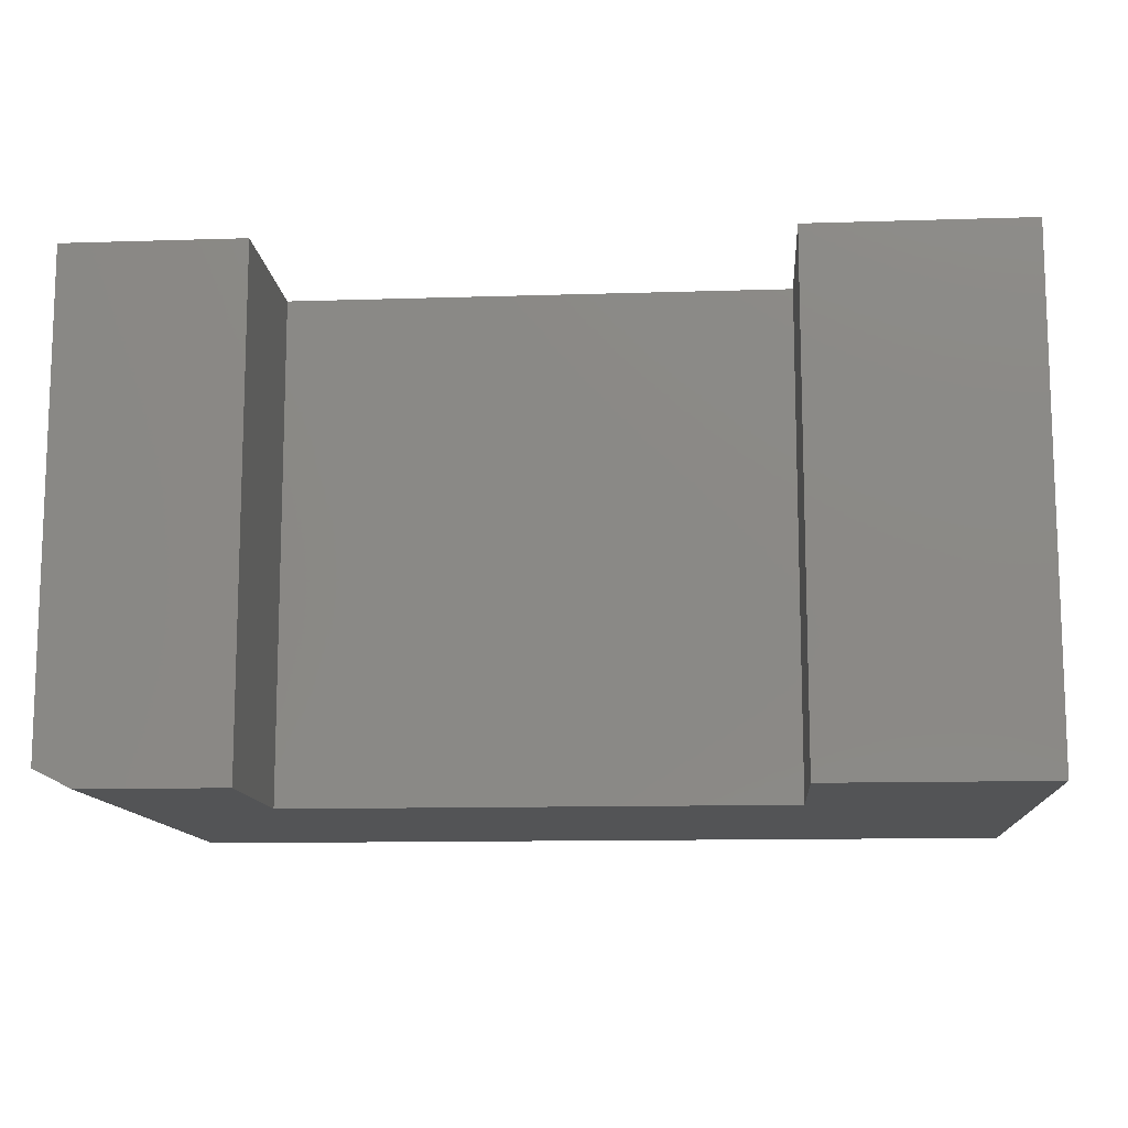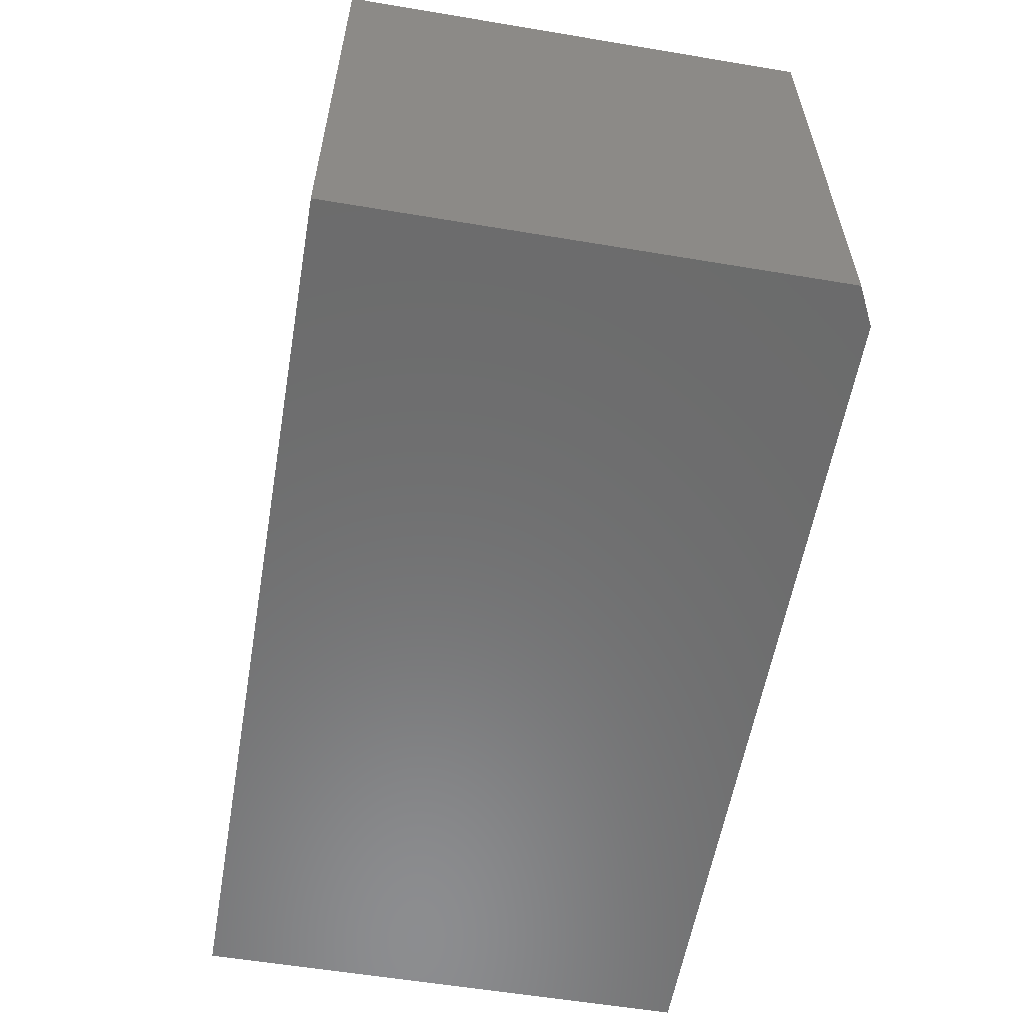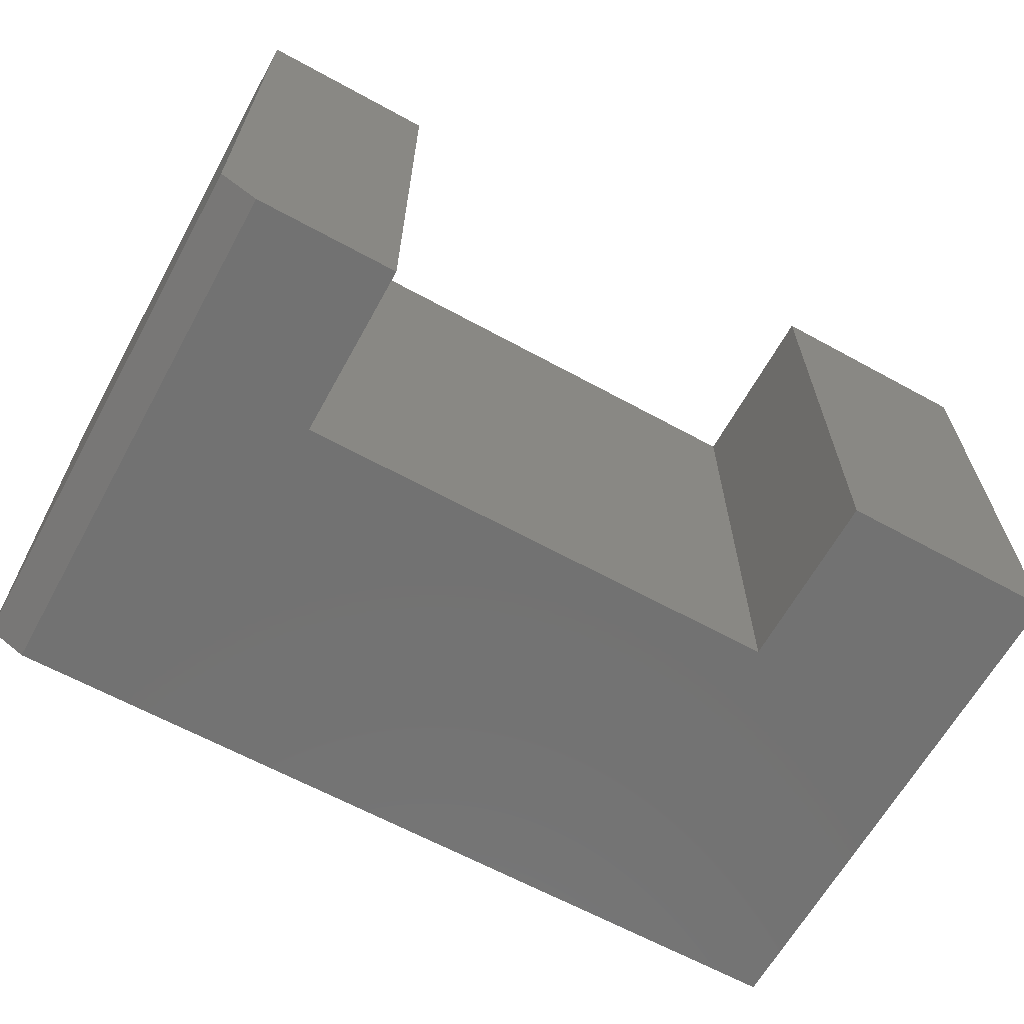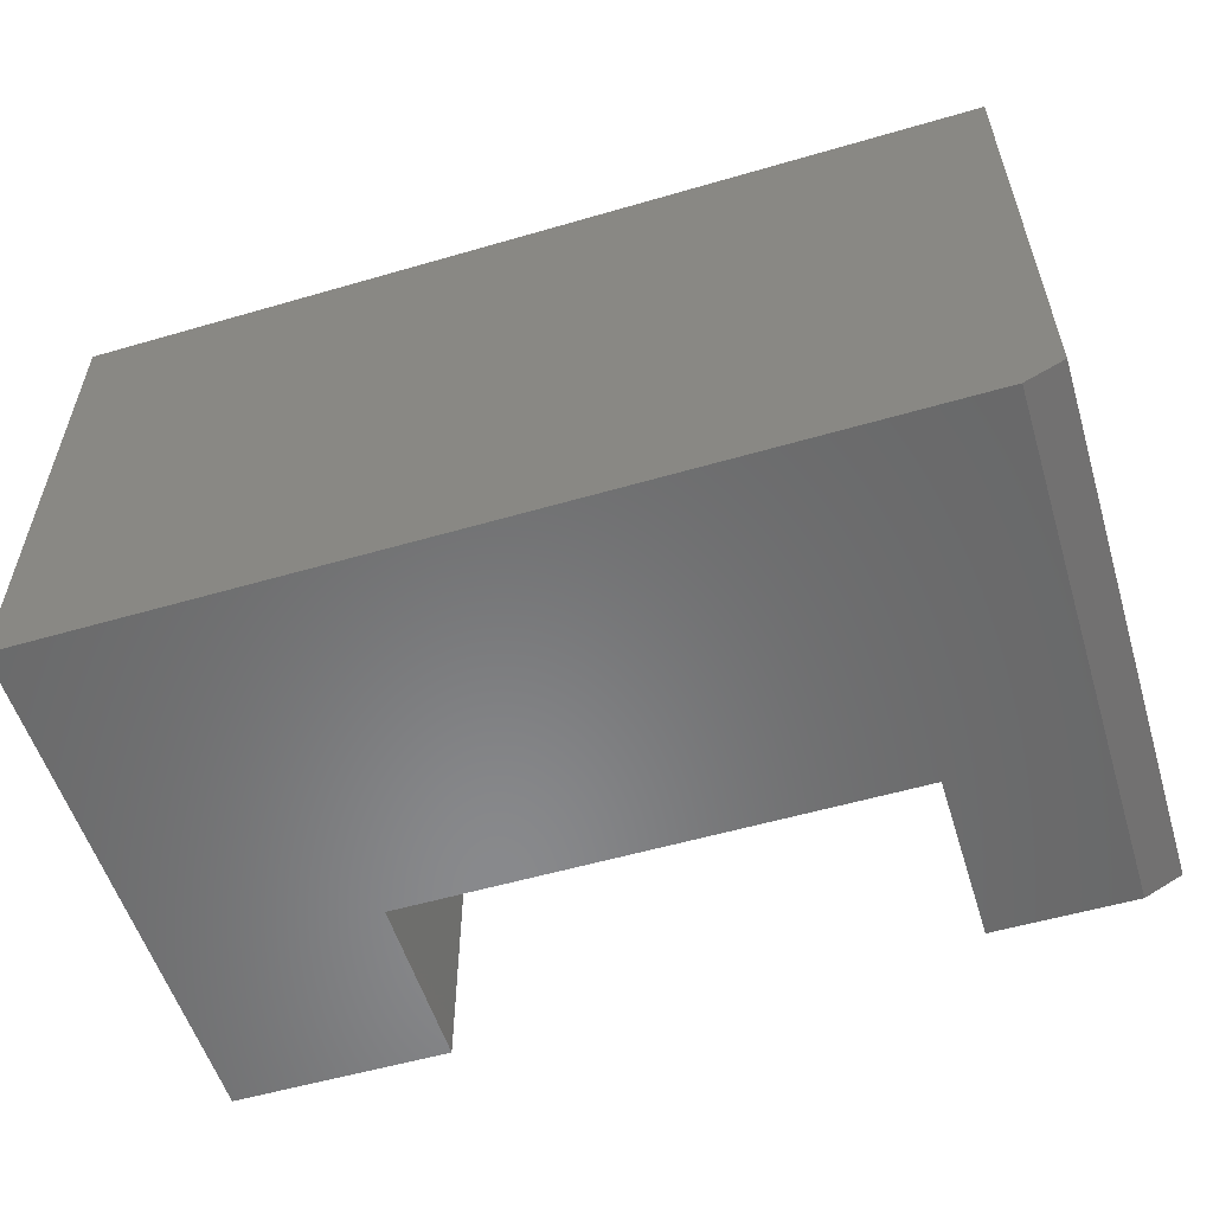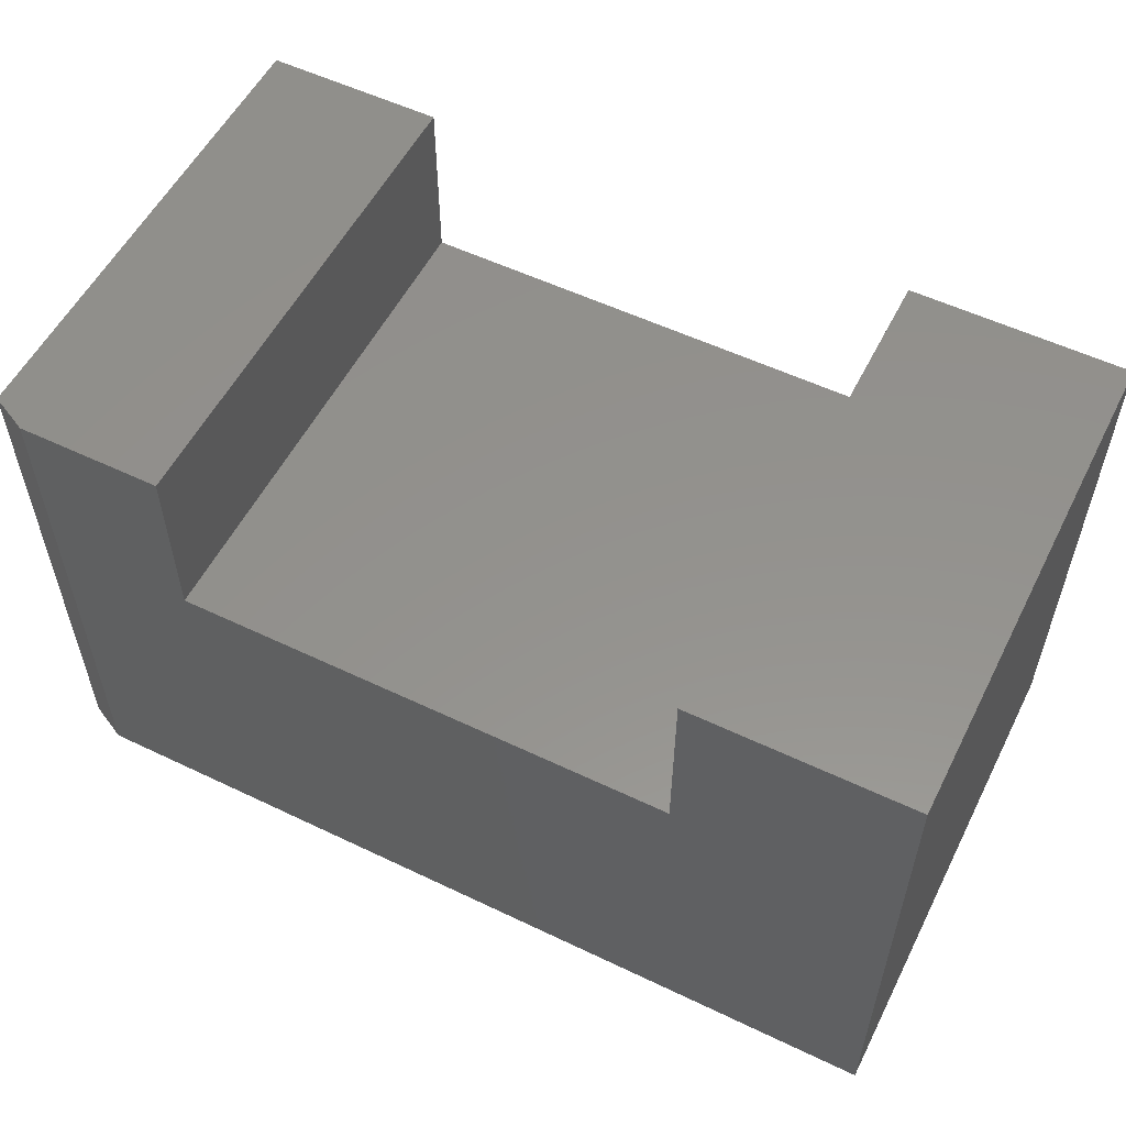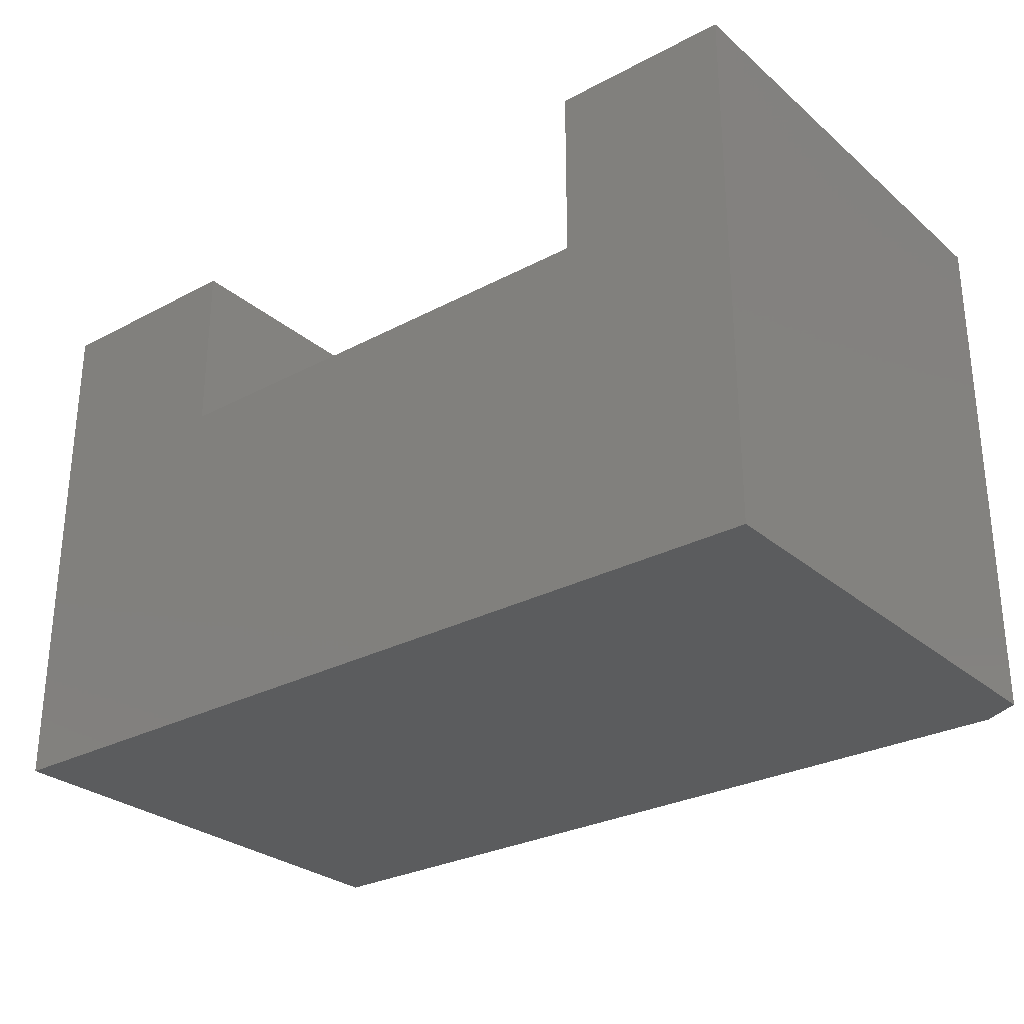
<metadata>
{"format":"stl","ext":"stl","renderer":"f3d","projection":"perspective","resolution":1024,"background":"white","views":[{"elev":-12.1,"azim":4.3,"up":"+Y"},{"elev":-58.0,"azim":-99.8,"up":"+Z"},{"elev":-64.2,"azim":-28.9,"up":"+Y"},{"elev":-55.6,"azim":-163.0,"up":"+Y"},{"elev":55.4,"azim":26.7,"up":"+Z"},{"elev":-28.4,"azim":-141.4,"up":"+Z"}]}
</metadata>
<code>
# stl→obj: 18 verts, 32 faces
v 0.03125 -0.4219 -1.914e-18
v 0.75 -0.4219 -4.592e-17
v 0.5684 -0.4219 0.3
v 0.15 -0.4219 0.3
v 0.15 -0.4219 0.45
v 0.03125 -0.4219 0.45
v 0.5684 -0.4219 0.45
v 0.75 -0.4219 0.45
v 1.11e-16 -0.4062 0.45
v 2.755e-17 0 0.45
v 0 -0.4062 0
v 0 0 0
v 0.15 0 0.45
v 0.75 0 -4.592e-17
v 0.15 0 0.3
v 0.5684 0 0.3
v 0.5684 0 0.45
v 0.75 0 0.45
f 1 2 3
f 1 3 4
f 1 4 5
f 1 5 6
f 3 2 7
f 7 2 8
f 9 10 11
f 11 10 12
f 5 13 6
f 6 13 10
f 6 10 9
f 14 2 12
f 12 2 1
f 12 1 11
f 1 6 11
f 11 6 9
f 12 10 13
f 12 13 15
f 12 15 16
f 12 16 14
f 16 17 14
f 14 17 18
f 15 13 4
f 4 13 5
f 16 15 3
f 3 15 4
f 17 16 7
f 7 16 3
f 8 18 7
f 7 18 17
f 2 14 8
f 8 14 18

</code>
